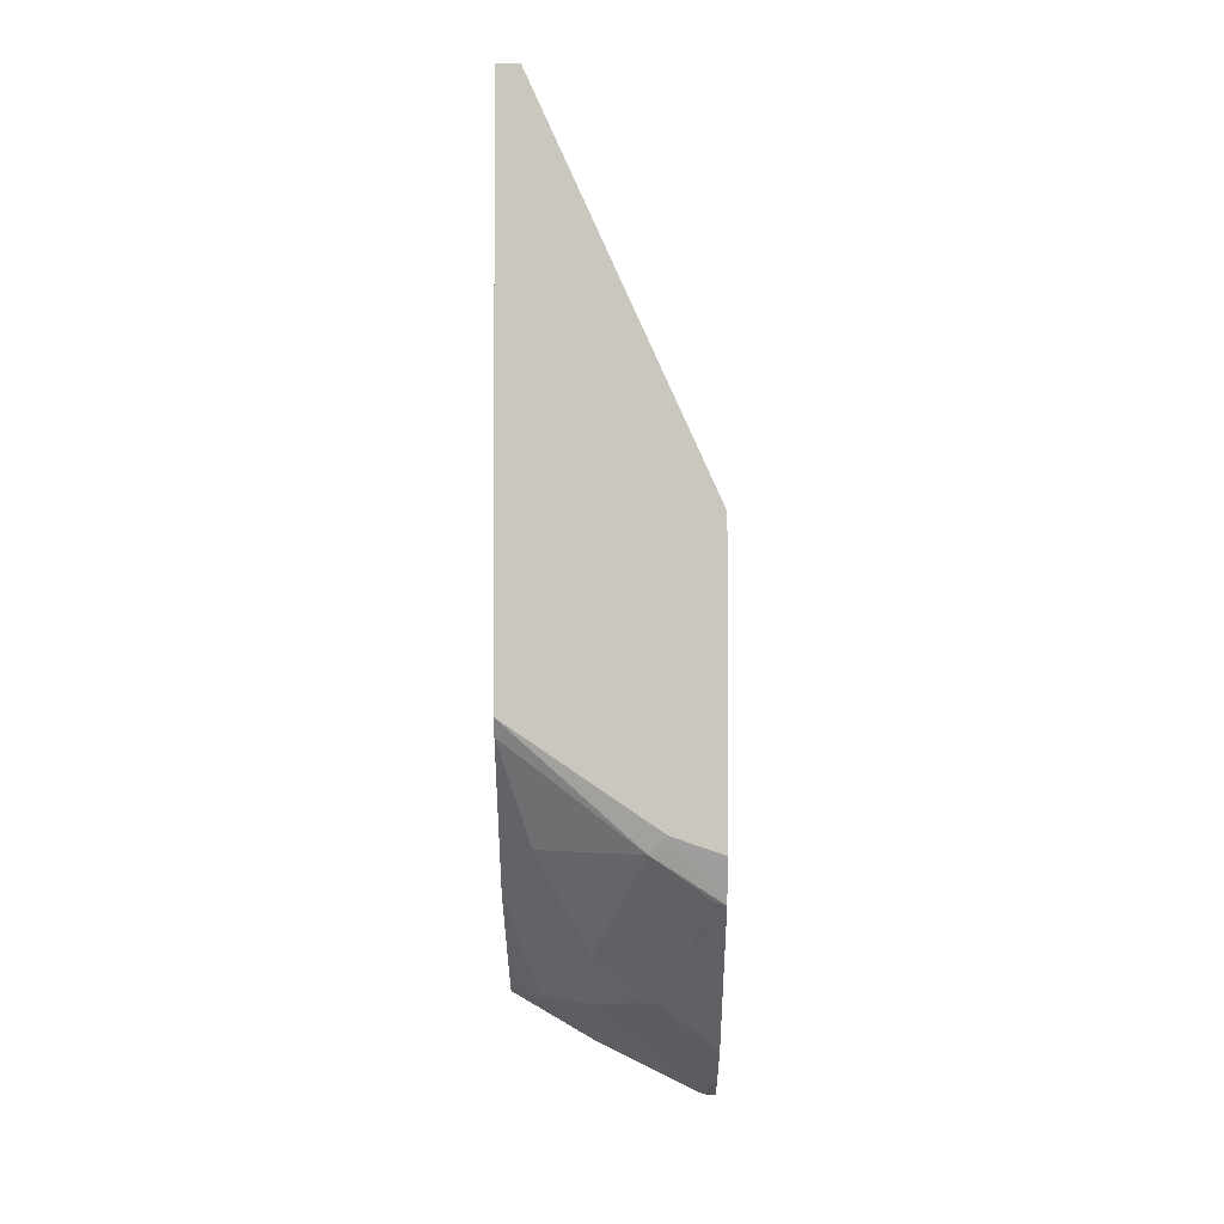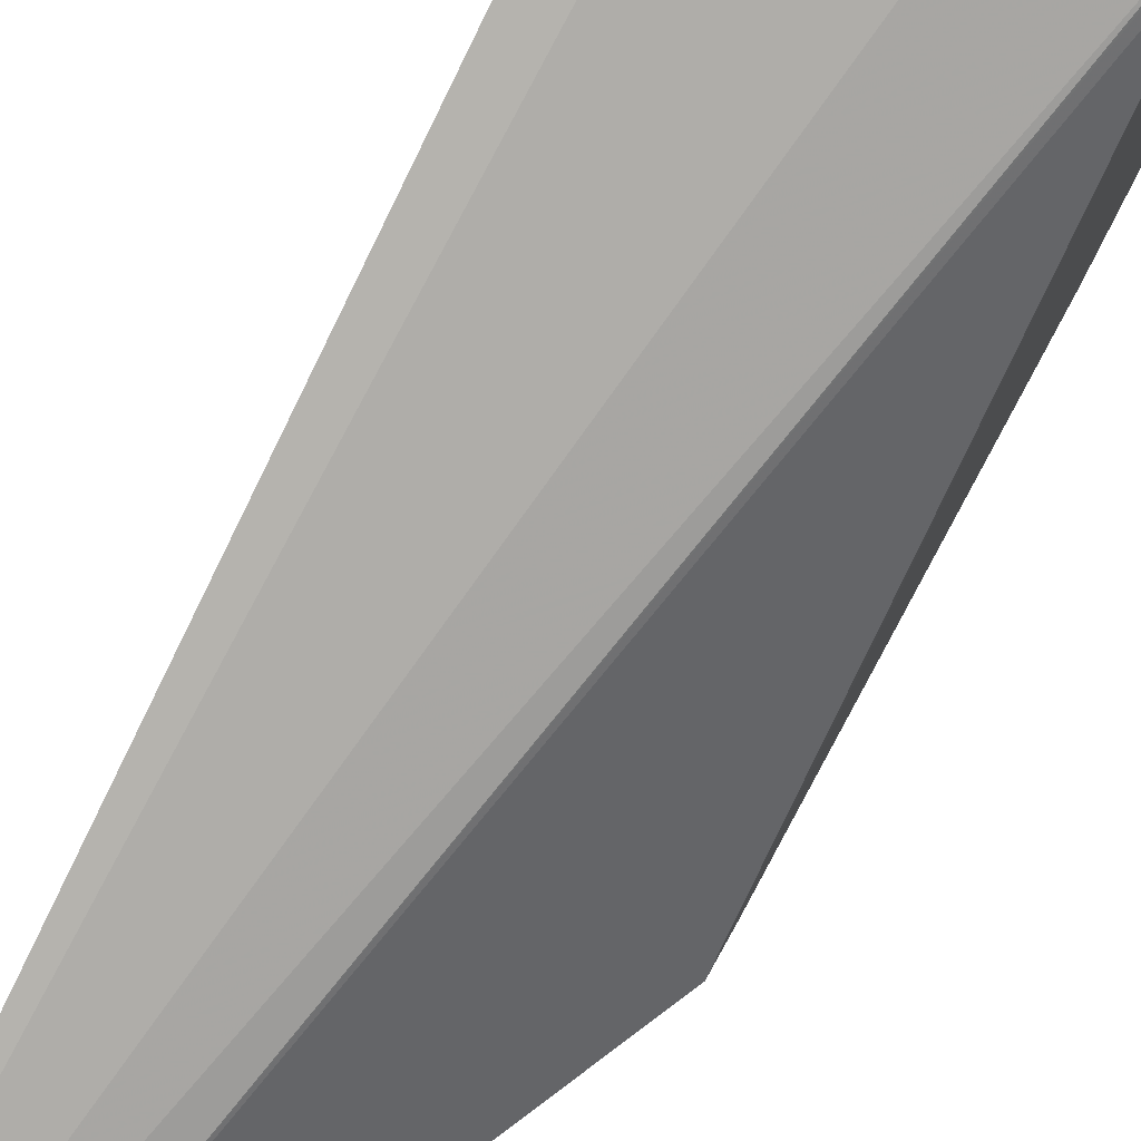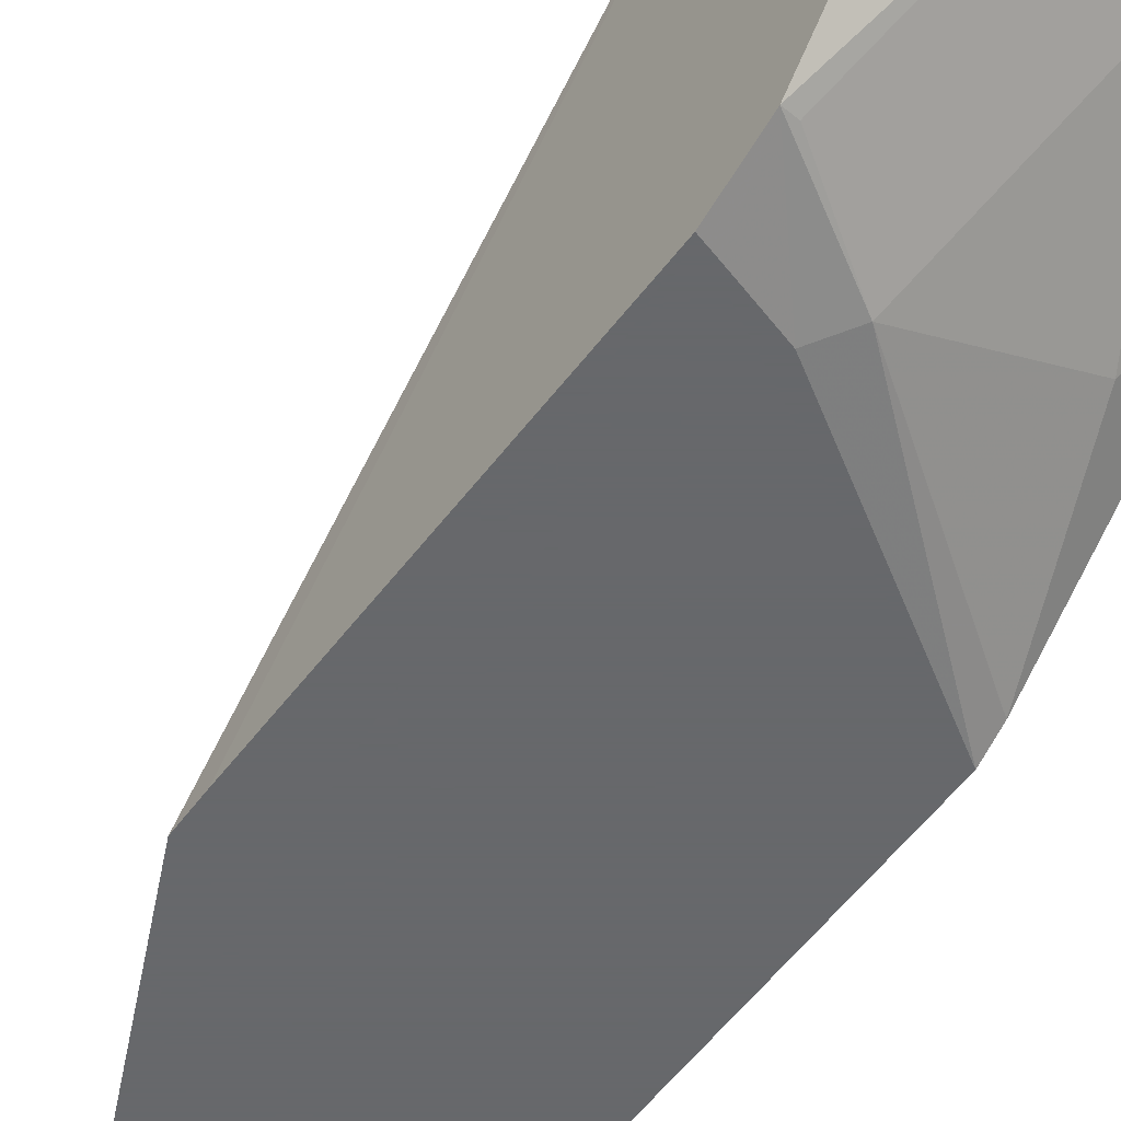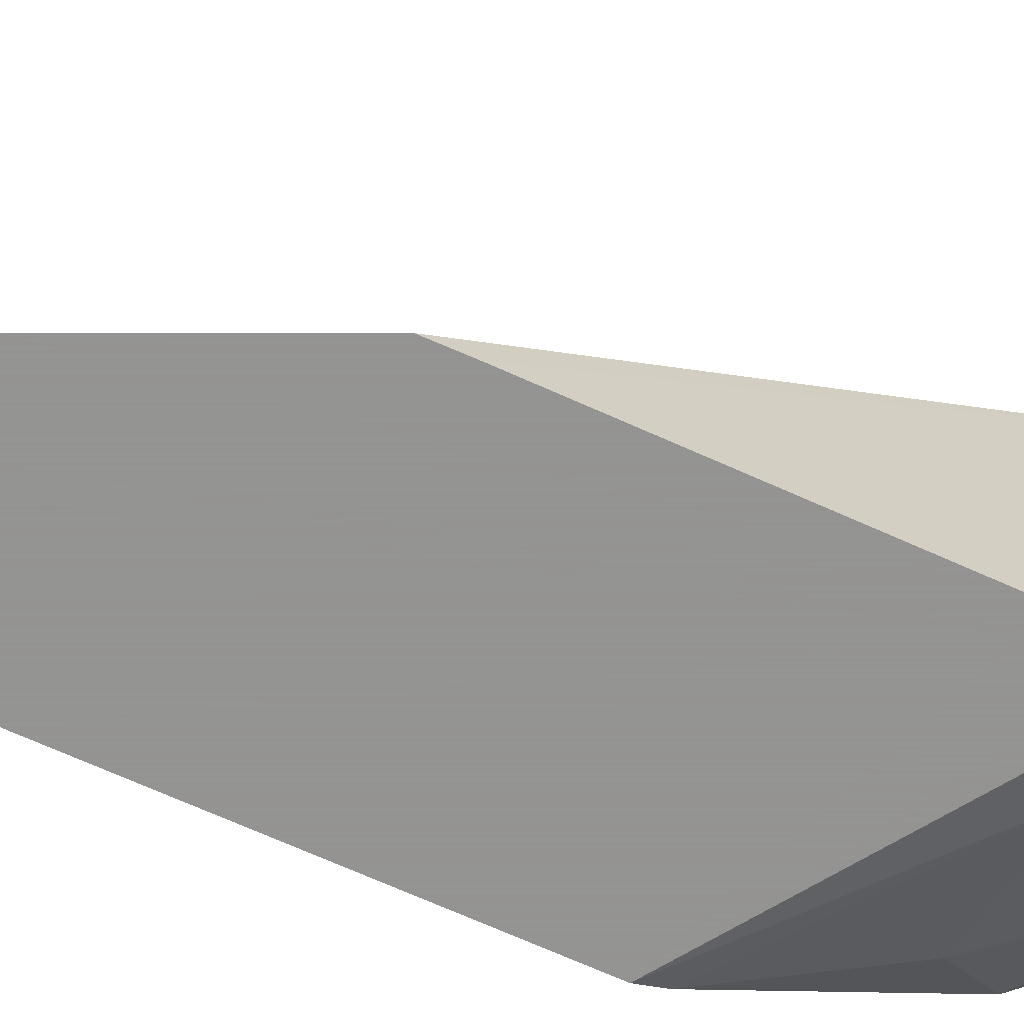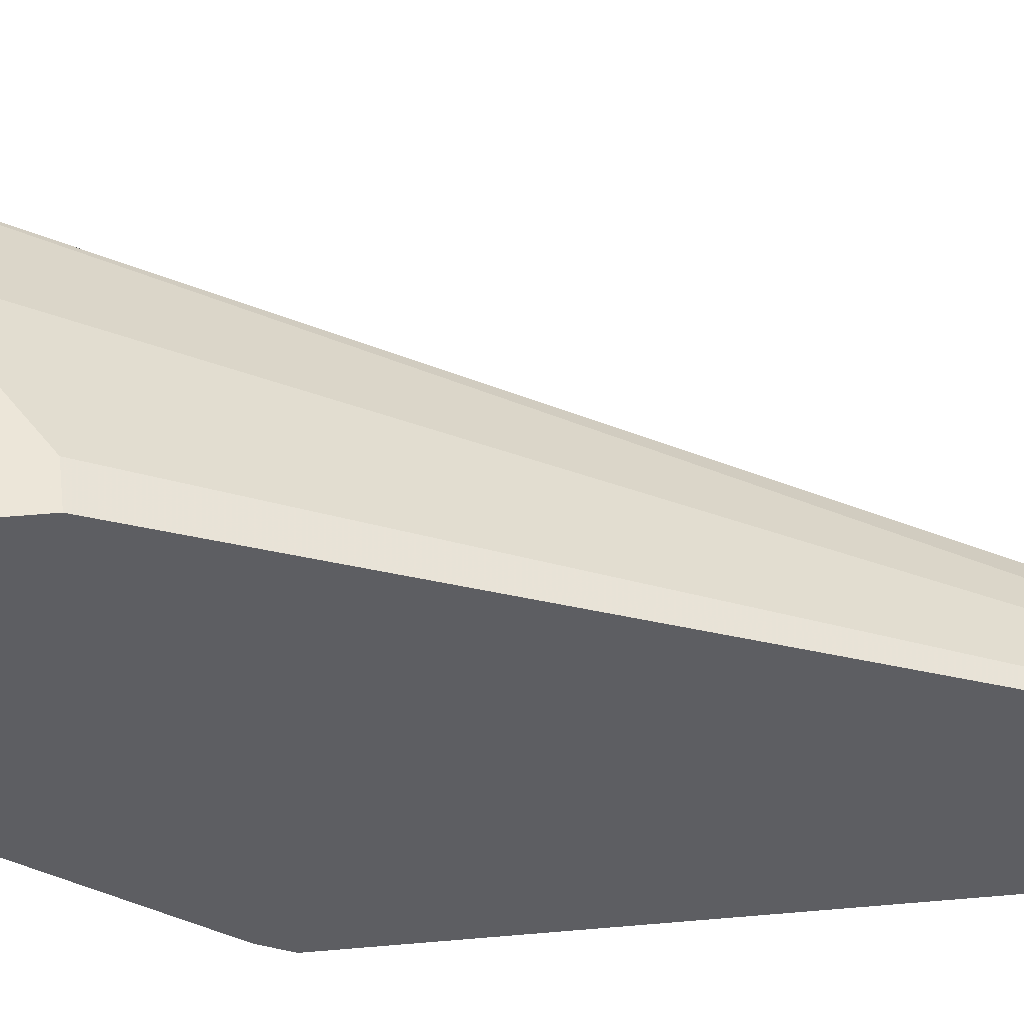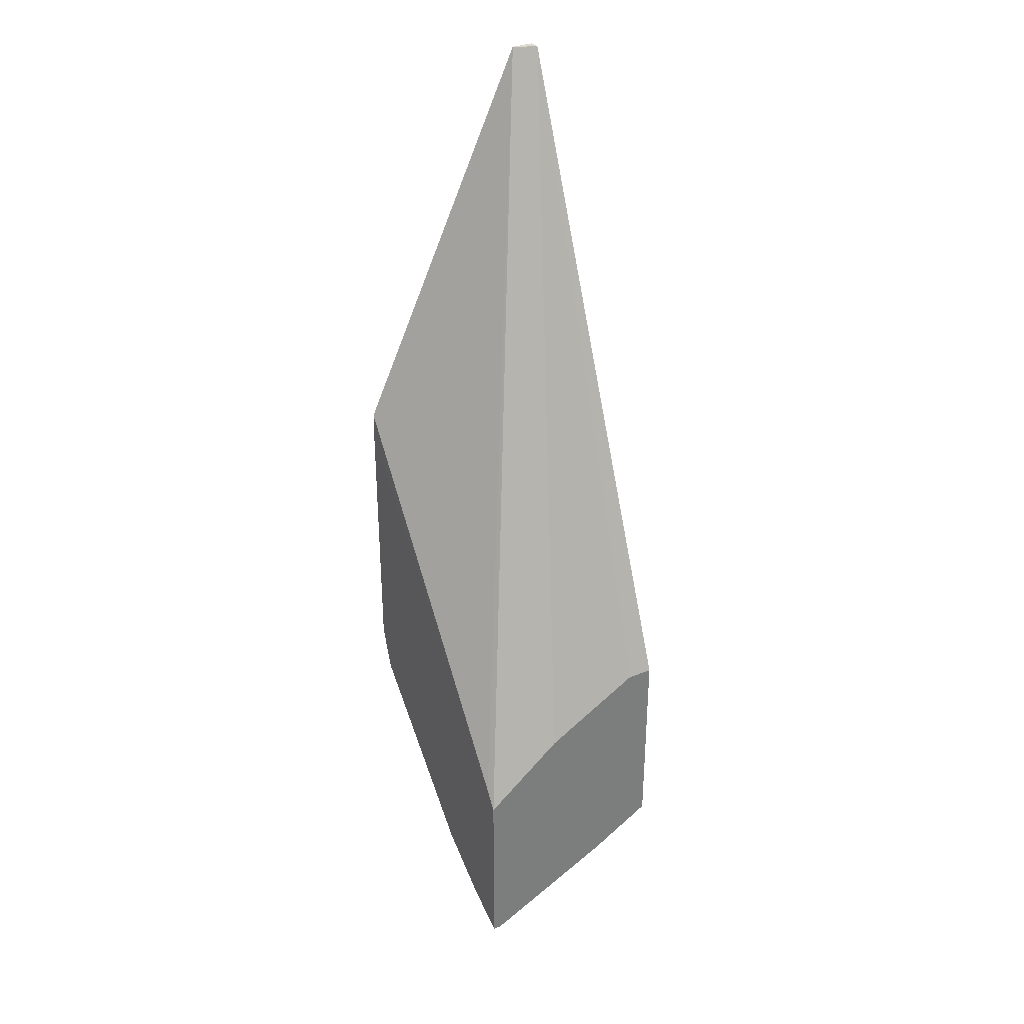
<metadata>
{"format":"obj","ext":"obj","renderer":"f3d","projection":"perspective","resolution":1024,"background":"white","views":[{"elev":-1.5,"azim":0.5,"up":"+Z"},{"elev":76.9,"azim":28.3,"up":"+Y"},{"elev":-52.3,"azim":144.7,"up":"+Y"},{"elev":-66.9,"azim":65.4,"up":"+Y"},{"elev":49.5,"azim":-95.7,"up":"+Y"},{"elev":32.7,"azim":150.6,"up":"+Z"}]}
</metadata>
<code>
v -0.2648 -0.321 -0.4998
v -0.2745 -0.321 -0.4966
v -0.2648 -0.3098 -0.5319
v -0.2648 -0.321 -0.3021
v -0.3021 -0.321 -0.4871
v -0.3147 -0.3147 -0.4998
v -0.2715 -0.3085 -0.5306
v -0.3085 -0.2345 -0.6047
v -0.2648 -0.2358 -0.606
v -0.2648 -0.3209 -0.3022
v -0.2651 -0.321 -0.284
v -0.4113 -0.321 -0.4131
v -0.3887 -0.2777 -0.4998
v -0.3517 -0.2406 -0.5738
v -0.4113 -0.3147 -0.4257
v -0.3517 -0.2036 -0.6108
v -0.3023 -0.1913 -0.6355
v -0.2648 -0.1988 -0.643
v -0.2648 -0.1321 -0.5393
v -0.3946 -0.321 -0.001138
v -0.4113 -0.321 -0.001138
v -0.4113 -0.2361 -0.5323
v -0.3887 -0.1666 -0.6108
v -0.3147 -0.1666 -0.6478
v -0.2653 -0.1543 -0.6725
v -0.2648 -0.1544 -0.6726
v -0.2648 -0.1245 -0.5508
v -0.4113 -0.3127 -0.001138
v -0.2648 -0.1226 -0.5537
v -0.4113 -0.1296 -0.6108
v -0.4113 -0.1226 -0.6143
v -0.3517 -0.1296 -0.6478
v -0.2777 -0.1296 -0.6848
v -0.2706 -0.1226 -0.6884
v -0.2648 -0.1226 -0.6884
v -0.4113 -0.1226 -0.4663
v -0.3217 -0.1226 -0.5068
v -0.3922 -0.1226 -0.4663
v -0.3657 -0.1226 -0.6408
f 20 28 21
f 17 33 25
f 19 27 20
f 18 25 26
f 17 25 18
f 17 24 33
f 12 22 15
f 16 24 17
f 16 23 24
f 14 22 16
f 13 15 22
f 13 22 14
f 12 30 22
f 20 27 29
f 16 22 23
f 20 29 28
f 29 36 38
f 23 30 31
f 31 39 32
f 29 38 37
f 12 31 30
f 29 31 36
f 29 39 31
f 29 34 39
f 29 35 34
f 22 30 23
f 28 38 36
f 28 29 37
f 26 34 35
f 26 33 34
f 25 33 26
f 23 33 24
f 23 32 33
f 23 31 32
f 28 37 38
f 12 36 31
f 3 8 9
f 12 21 28
f 1 21 12
f 1 20 21
f 1 11 20
f 1 4 11
f 1 10 4
f 1 19 10
f 1 27 19
f 1 29 27
f 1 35 29
f 1 26 35
f 1 18 26
f 1 9 18
f 1 3 9
f 1 2 3
f 32 34 33
f 1 12 5
f 12 28 36
f 1 5 2
f 3 5 6
f 11 19 20
f 10 19 11
f 8 18 9
f 8 17 18
f 8 16 17
f 8 14 16
f 6 15 13
f 6 12 15
f 6 8 7
f 6 14 8
f 6 13 14
f 5 12 6
f 4 10 11
f 3 7 8
f 3 6 7
f 2 5 3
f 32 39 34

</code>
